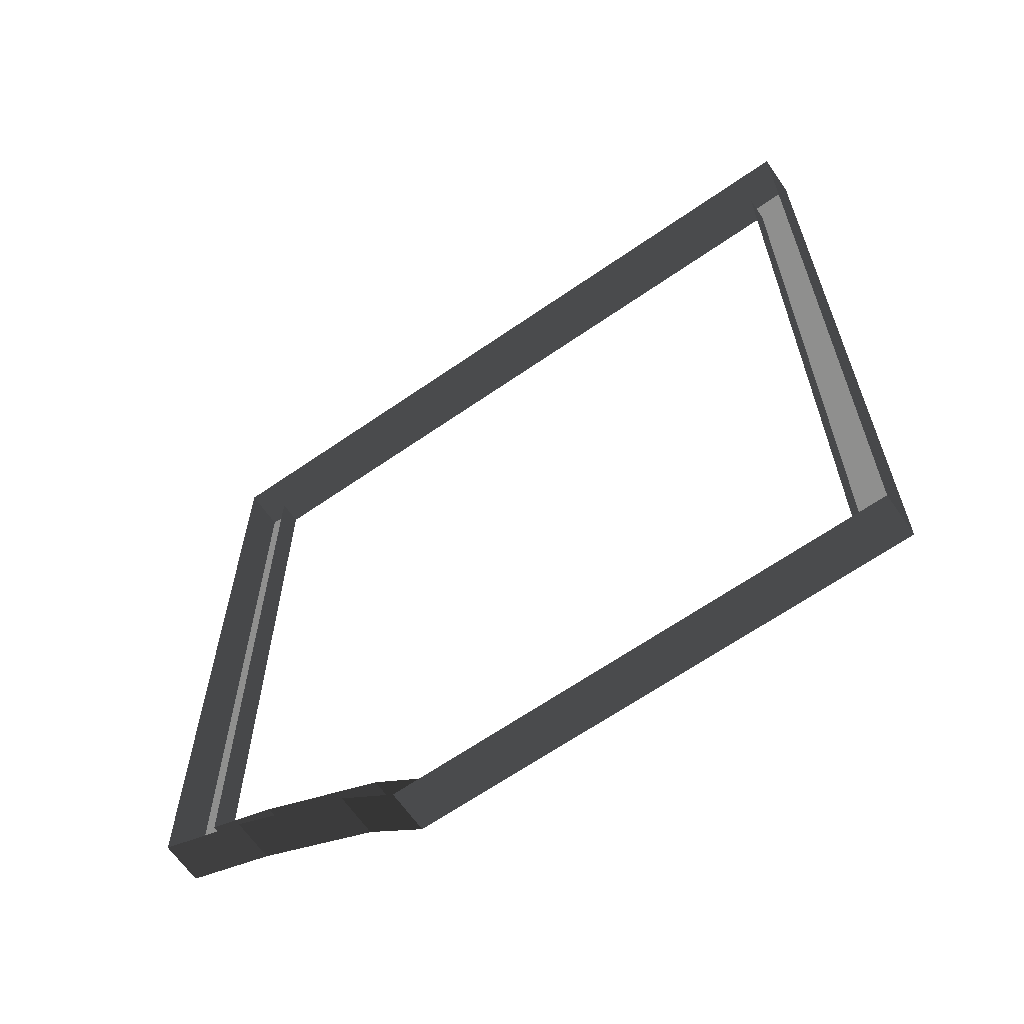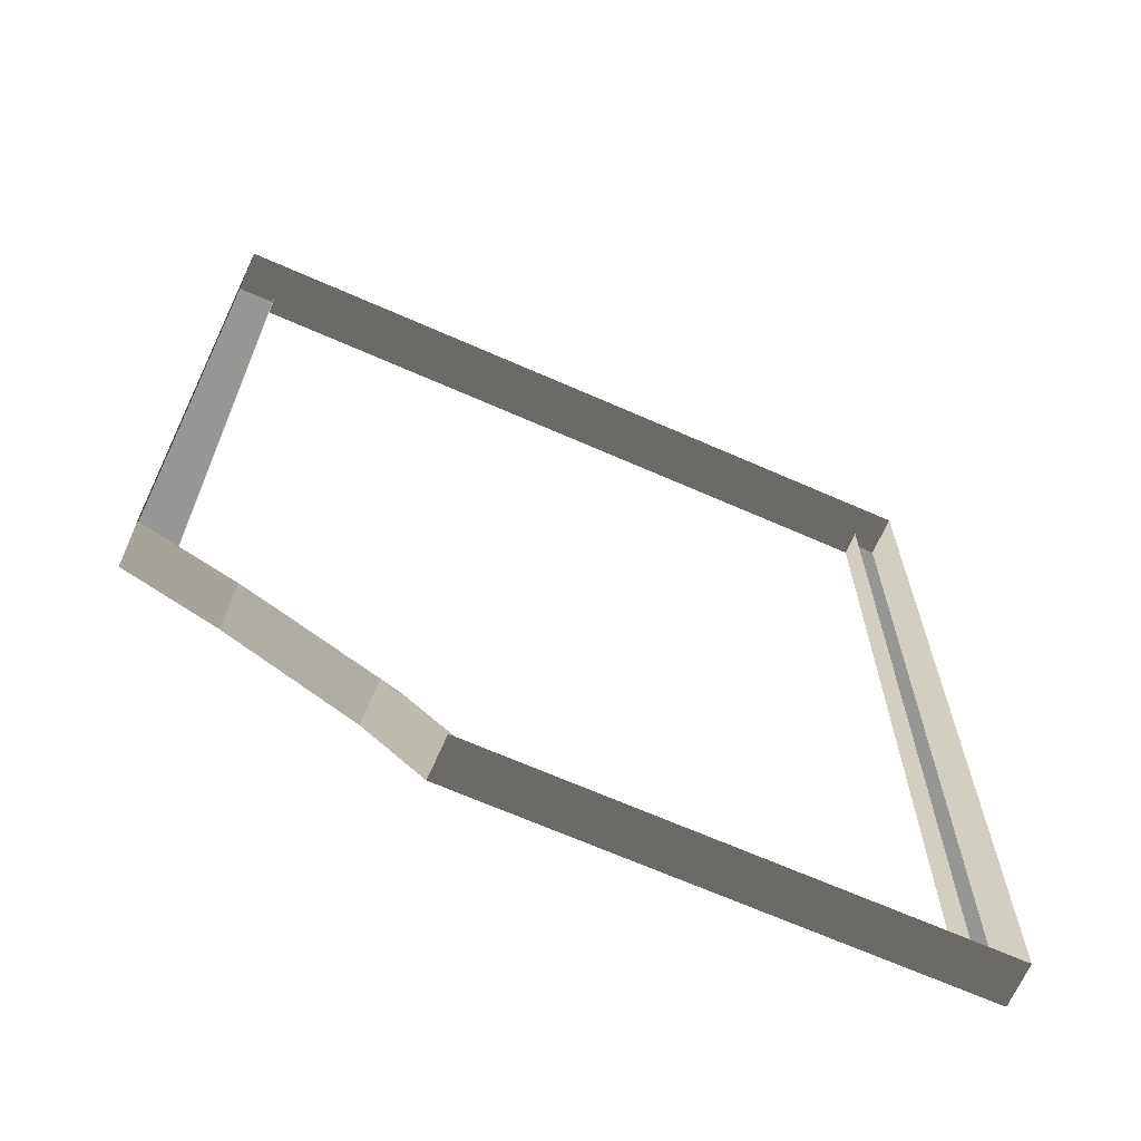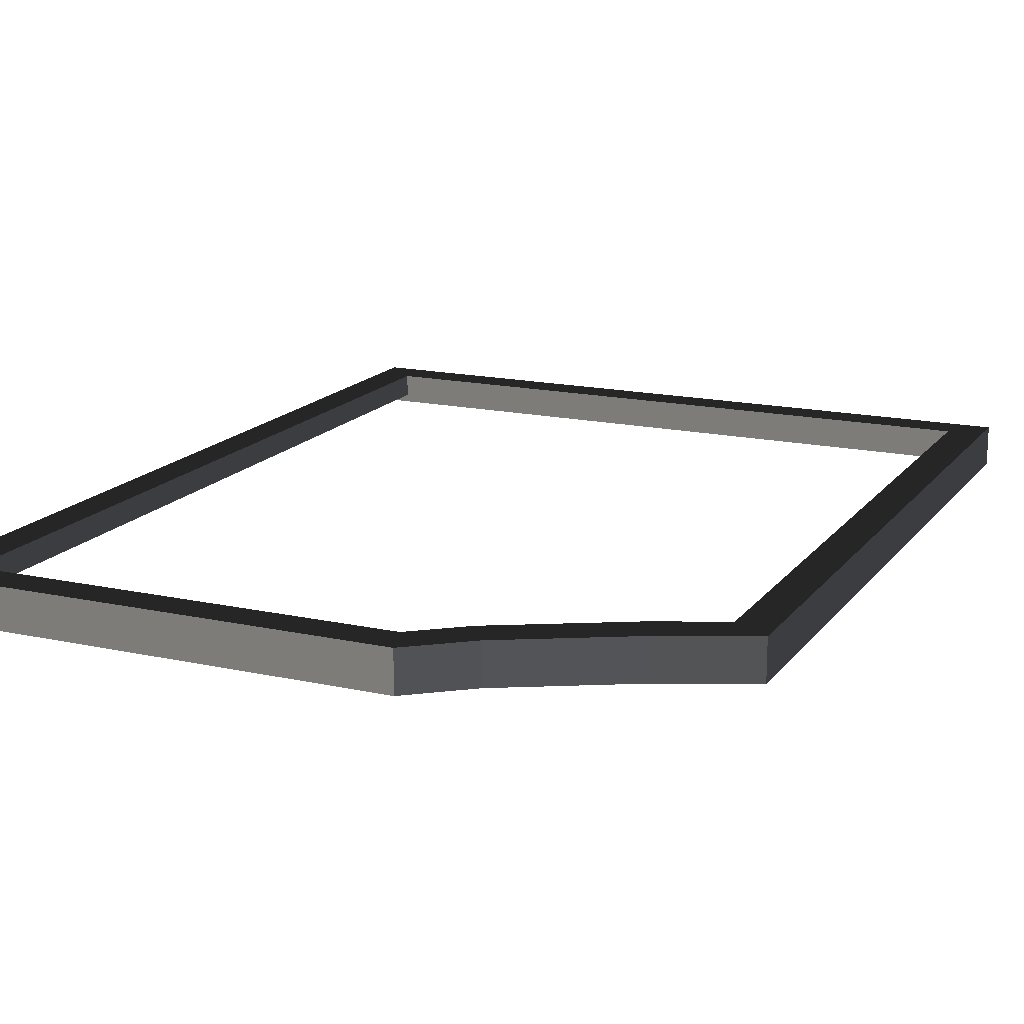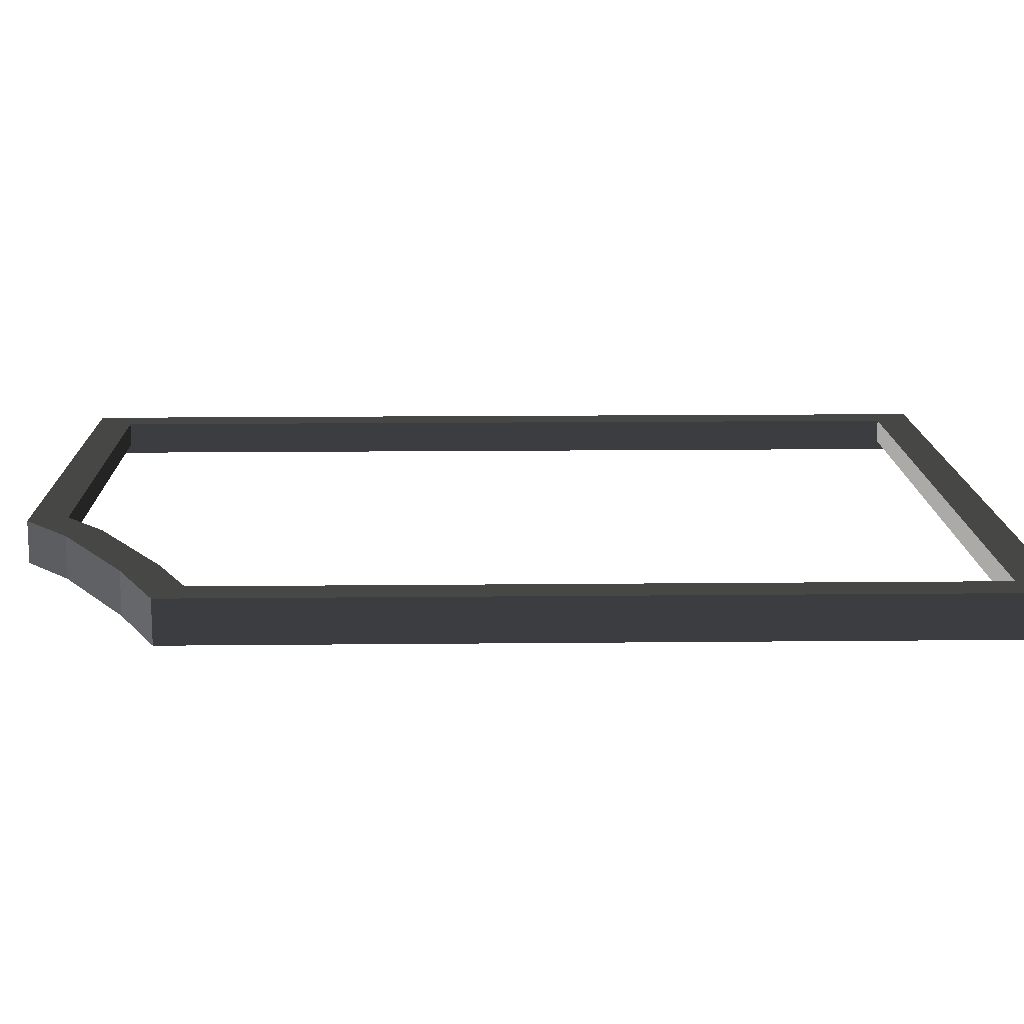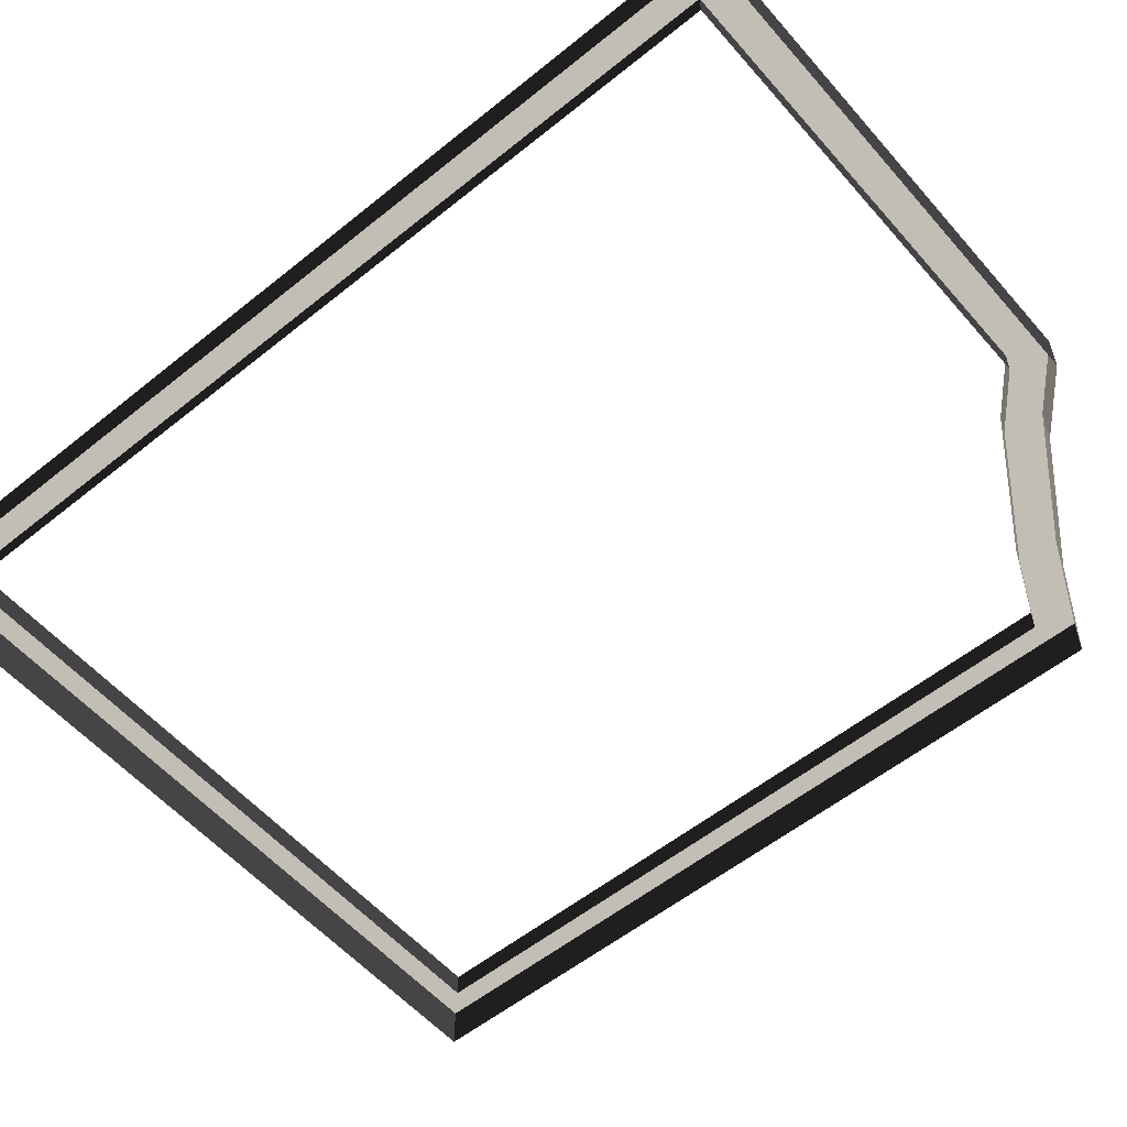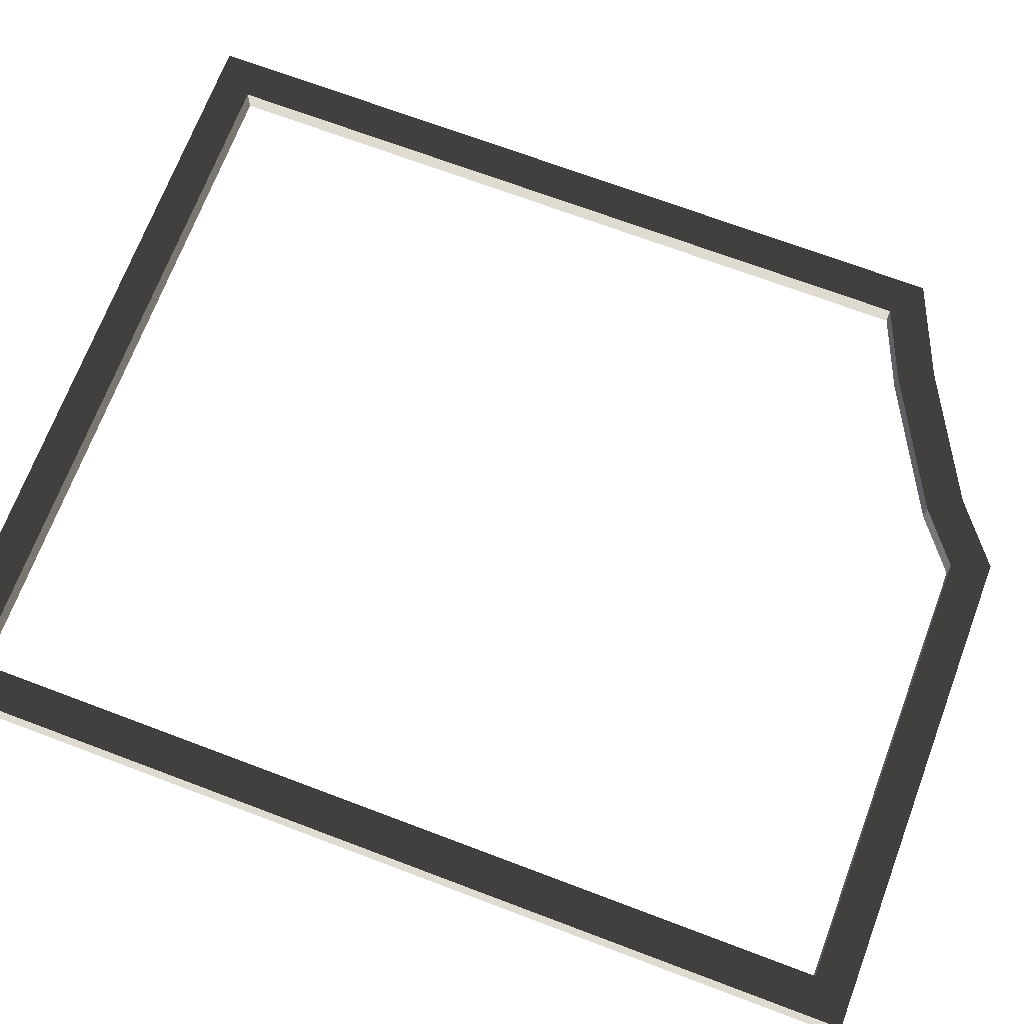
<metadata>
{"format":"obj","ext":"obj","renderer":"f3d","projection":"perspective","resolution":1024,"background":"white","views":[{"elev":-65.1,"azim":-145.1,"up":"+Y"},{"elev":-67.7,"azim":156.2,"up":"+Y"},{"elev":16.1,"azim":24.5,"up":"+Z"},{"elev":14.2,"azim":88.7,"up":"+Z"},{"elev":-55.9,"azim":-49.7,"up":"+Z"},{"elev":70.2,"azim":-69.3,"up":"+Z"}]}
</metadata>
<code>
v 0.3513 -1.098 0.4248
v 0.3513 -1.098 0.514
v 0.6116 -0.9535 0.514
v 0.6116 -0.9535 0.4248
v 0.3068 -1.032 0.514
v 0.3068 -1.032 0.4632
v 0.5763 -0.8824 0.4632
v 0.5763 -0.8824 0.514
v -0.8009 0.8009 0.4248
v -0.8009 0.8009 0.514
v -0.8009 -1.197 0.514
v -0.8009 -1.197 0.4248
v -0.8009 -1.197 0.4248
v -0.8009 -1.197 0.514
v 0.229 -1.197 0.514
v 0.229 -1.197 0.4248
v 0.8009 0.8009 0.4248
v 0.8009 0.8009 0.514
v -0.8009 0.8009 0.514
v -0.8009 0.8009 0.4248
v 0.229 -1.197 0.4248
v 0.229 -1.197 0.514
v 0.3513 -1.098 0.514
v 0.3513 -1.098 0.4248
v 0.6116 -0.9535 0.4248
v 0.6116 -0.9535 0.514
v 0.8009 -0.8701 0.514
v 0.8009 -0.8701 0.4248
v 0.8009 -0.8701 0.4248
v 0.8009 -0.8701 0.514
v 0.8009 0.8009 0.514
v 0.8009 0.8009 0.4248
v -0.7216 0.7216 0.514
v -0.8009 0.8009 0.514
v 0.8009 0.8009 0.514
v 0.7216 0.7216 0.514
v 0.7216 0.7216 0.514
v 0.8009 0.8009 0.514
v 0.8009 -0.8701 0.514
v 0.7216 -0.8184 0.514
v 0.201 -1.118 0.514
v 0.229 -1.197 0.514
v -0.8009 -1.197 0.514
v -0.7216 -1.118 0.514
v 0.3068 -1.032 0.514
v 0.3513 -1.098 0.514
v 0.5763 -0.8824 0.514
v 0.6116 -0.9535 0.514
v 0.7216 -0.8184 0.514
v 0.8009 -0.8701 0.514
v -0.7216 -1.118 0.514
v -0.8009 -1.197 0.514
v -0.8009 0.8009 0.514
v -0.7216 0.7216 0.514
v -0.7216 0.7216 0.514
v -0.7216 0.7216 0.4632
v -0.7216 -1.118 0.4632
v -0.7216 -1.118 0.514
v -0.7216 -1.118 0.514
v -0.7216 -1.118 0.4632
v 0.201 -1.118 0.4632
v 0.201 -1.118 0.514
v 0.7216 0.7216 0.514
v 0.7216 0.7216 0.4632
v -0.7216 0.7216 0.4632
v -0.7216 0.7216 0.514
v 0.201 -1.118 0.514
v 0.201 -1.118 0.4632
v 0.3068 -1.032 0.4632
v 0.3068 -1.032 0.514
v 0.5763 -0.8824 0.514
v 0.5763 -0.8824 0.4632
v 0.7216 -0.8184 0.4632
v 0.7216 -0.8184 0.514
v 0.7216 -0.8184 0.514
v 0.7216 -0.8184 0.4632
v 0.7216 0.7216 0.4632
v 0.7216 0.7216 0.514
g Building_2parts_36733_348
f 1 3 2
f 1 4 3
f 5 7 6
f 5 8 7
f 9 11 10
f 9 12 11
f 13 15 14
f 13 16 15
f 17 19 18
f 17 20 19
f 21 23 22
f 21 24 23
f 25 27 26
f 25 28 27
f 29 31 30
f 29 32 31
f 33 35 34
f 33 36 35
f 37 39 38
f 37 40 39
f 41 43 42
f 41 44 43
f 45 41 42
f 45 42 46
f 47 45 46
f 47 46 48
f 49 47 48
f 49 48 50
f 51 53 52
f 51 54 53
f 55 57 56
f 55 58 57
f 59 61 60
f 59 62 61
f 63 65 64
f 63 66 65
f 67 69 68
f 67 70 69
f 71 73 72
f 71 74 73
f 75 77 76
f 75 78 77

</code>
